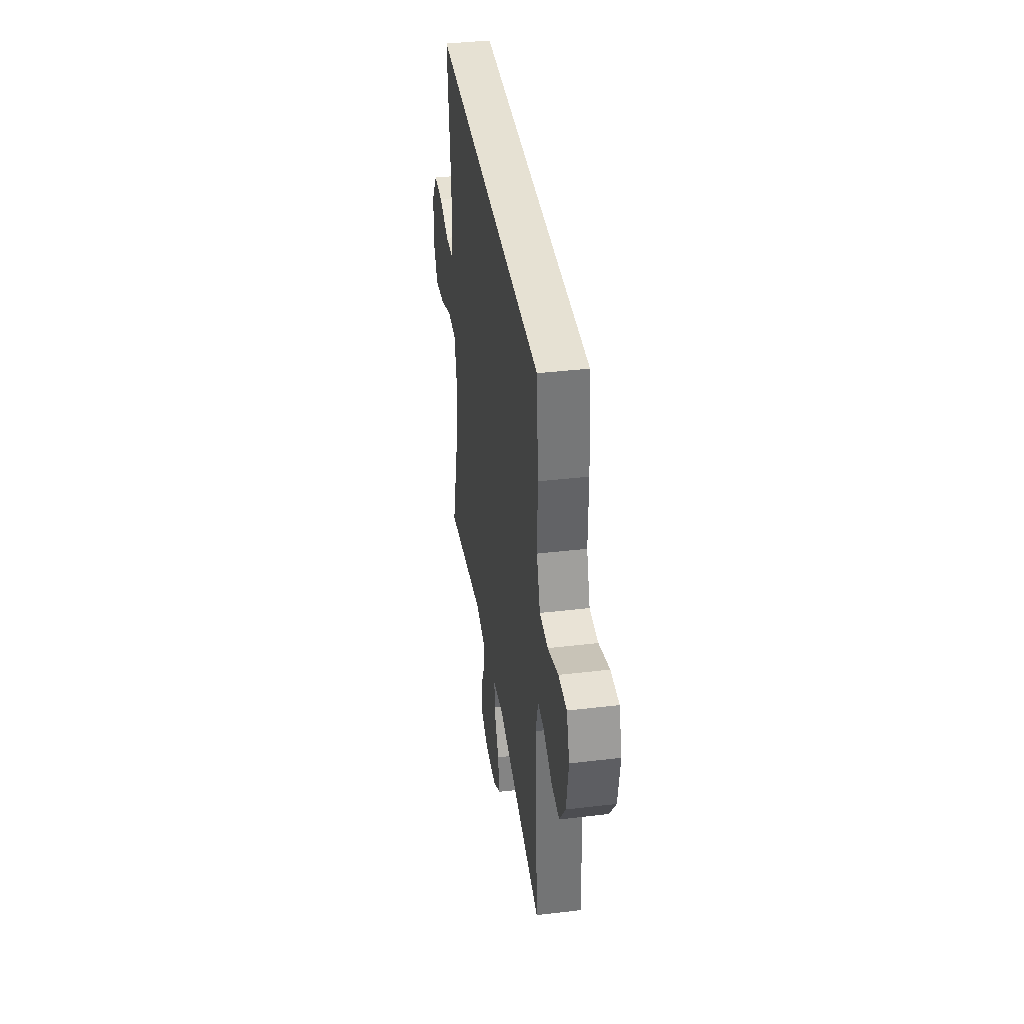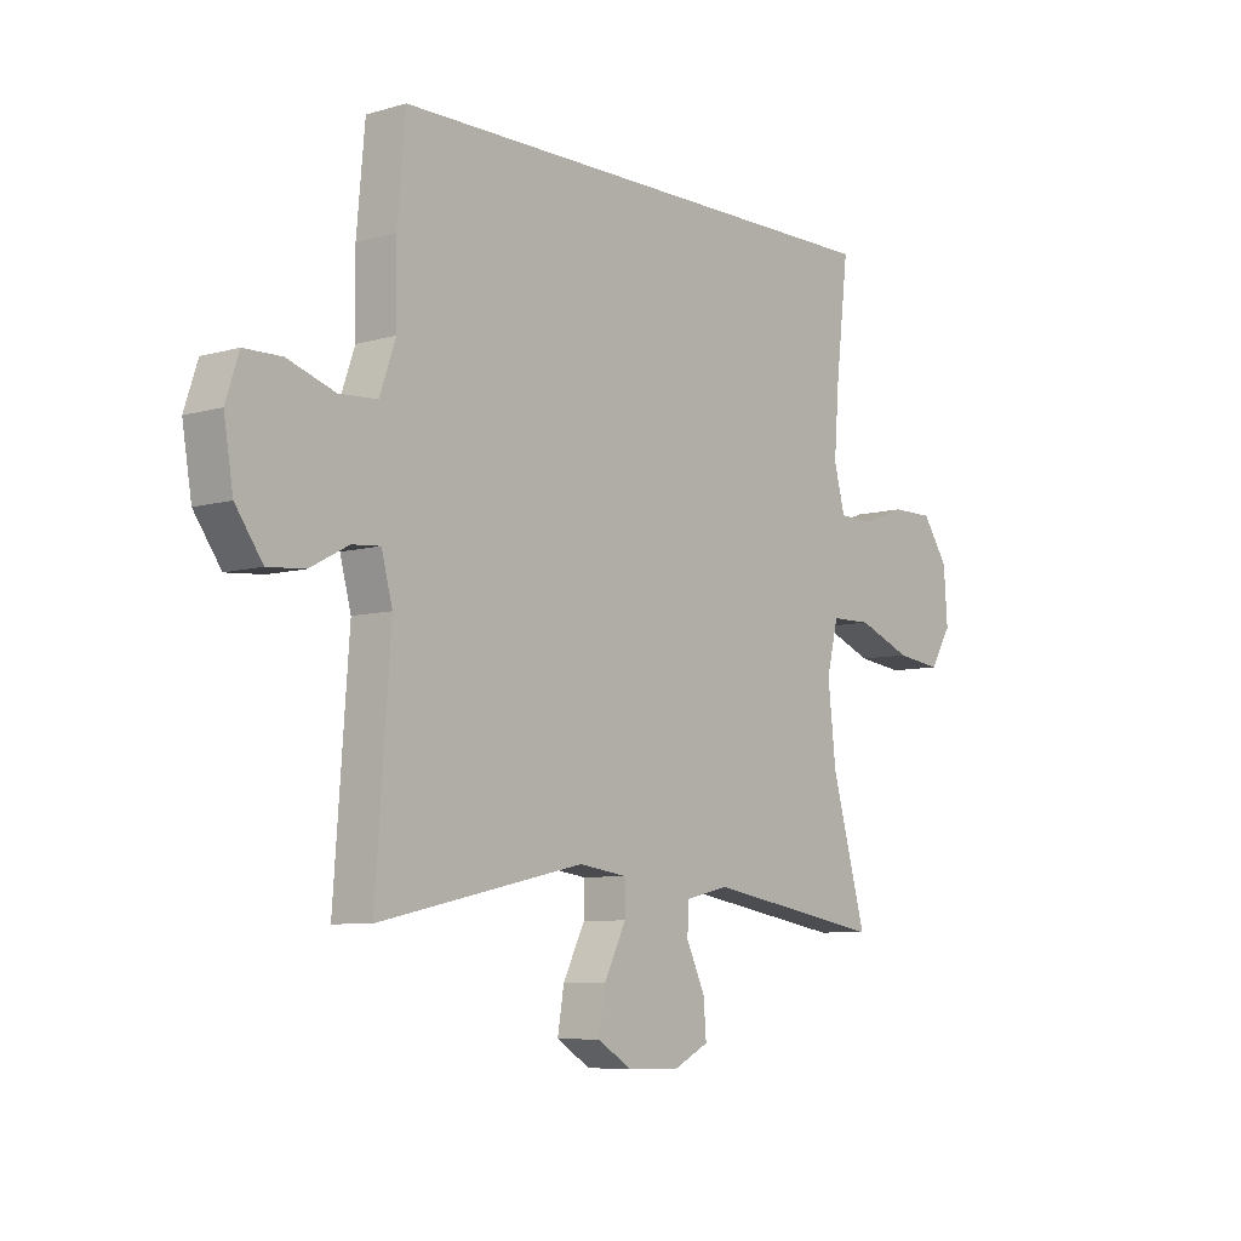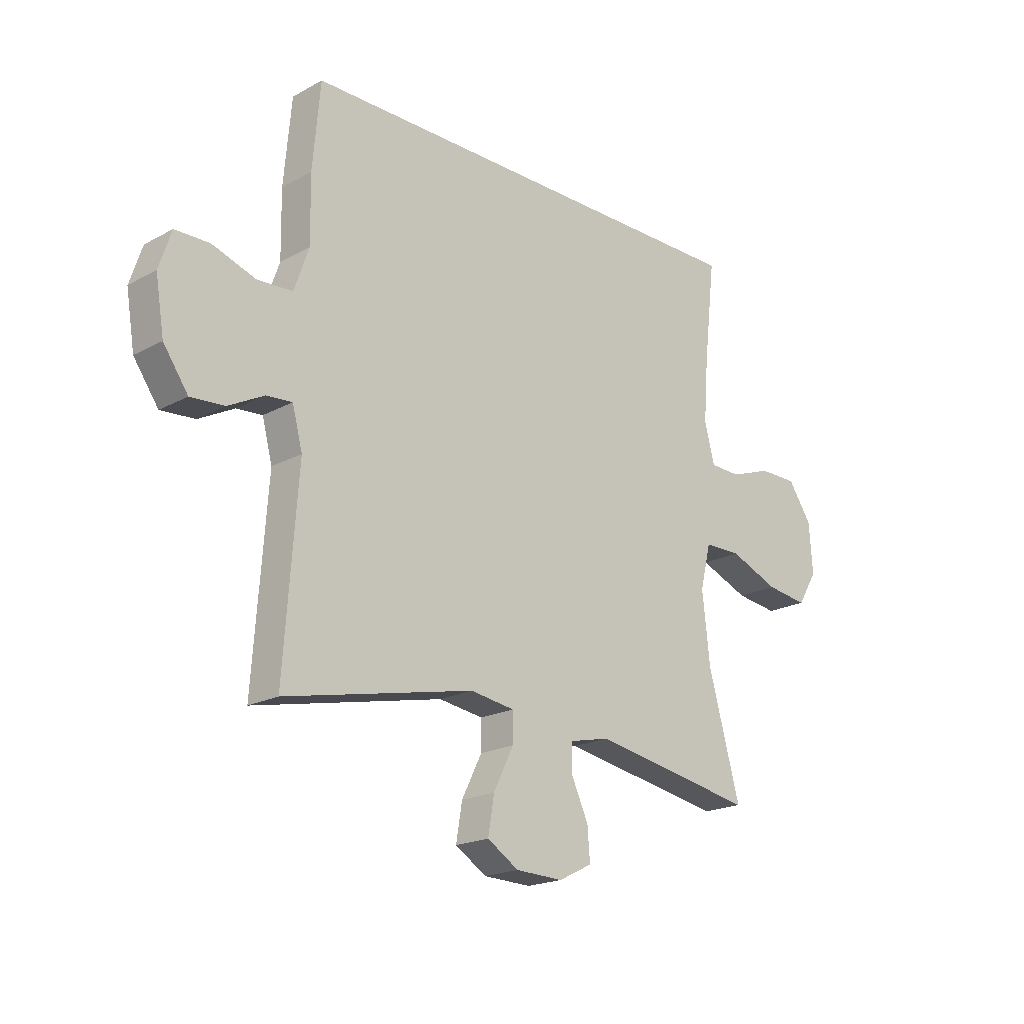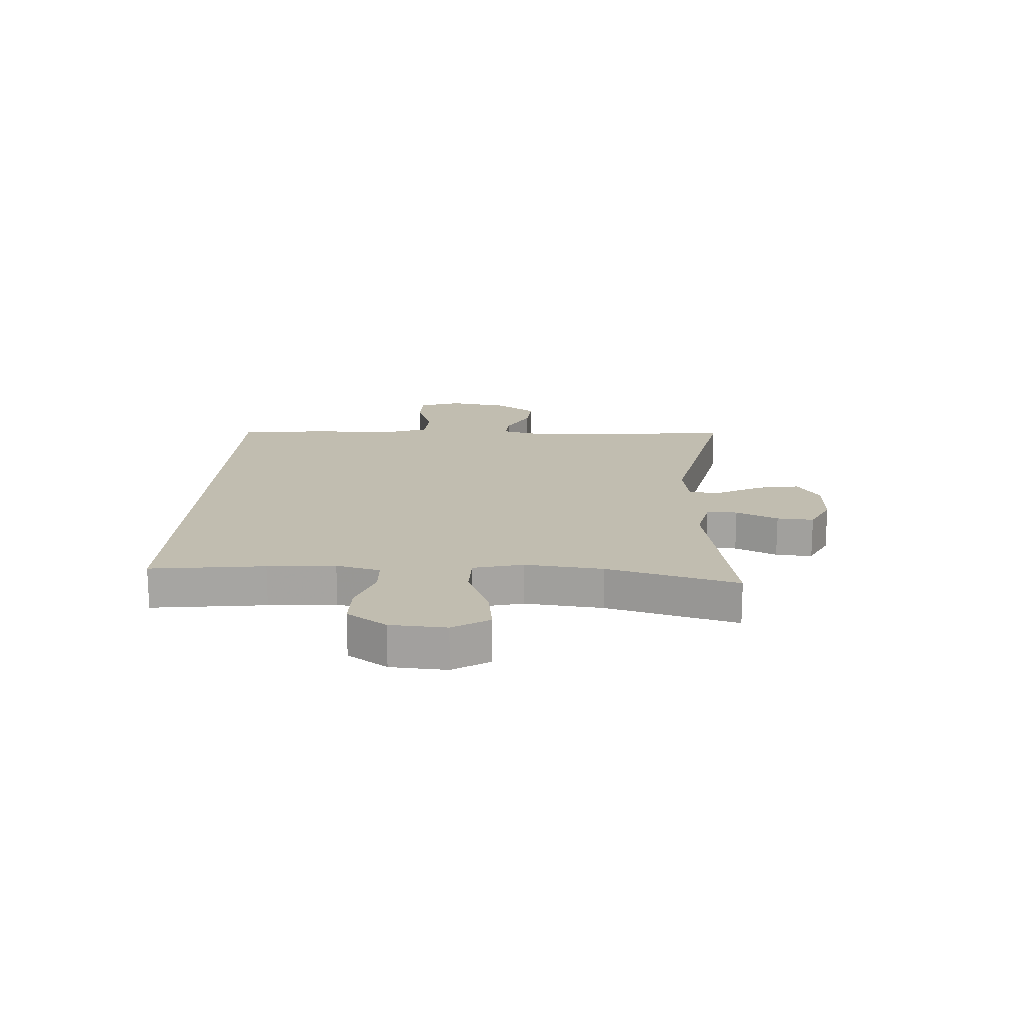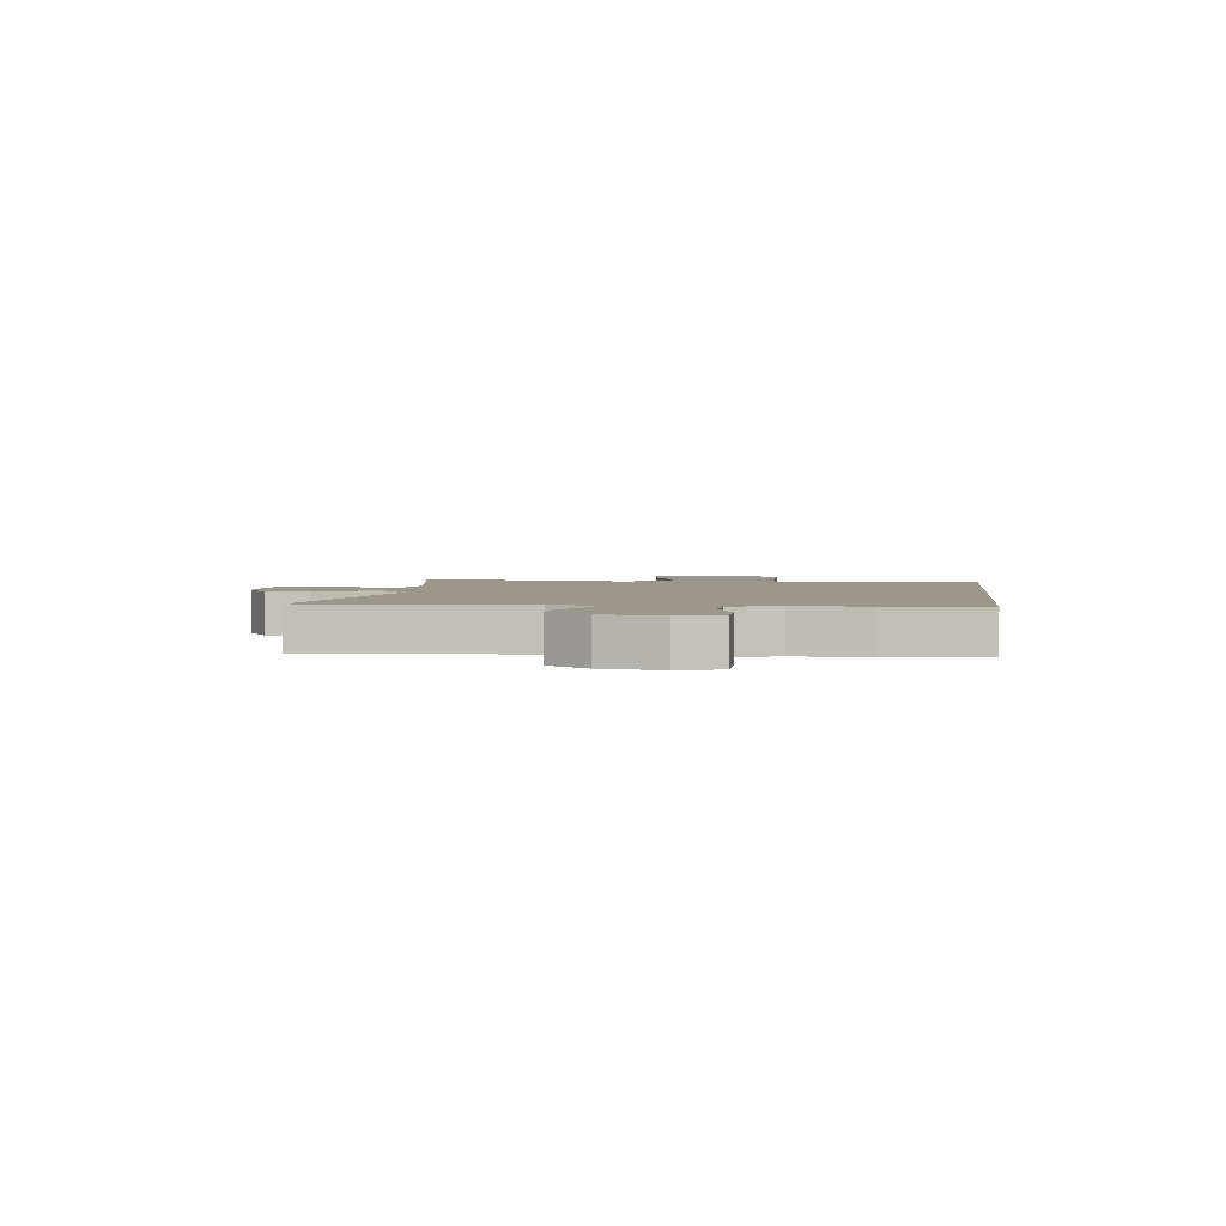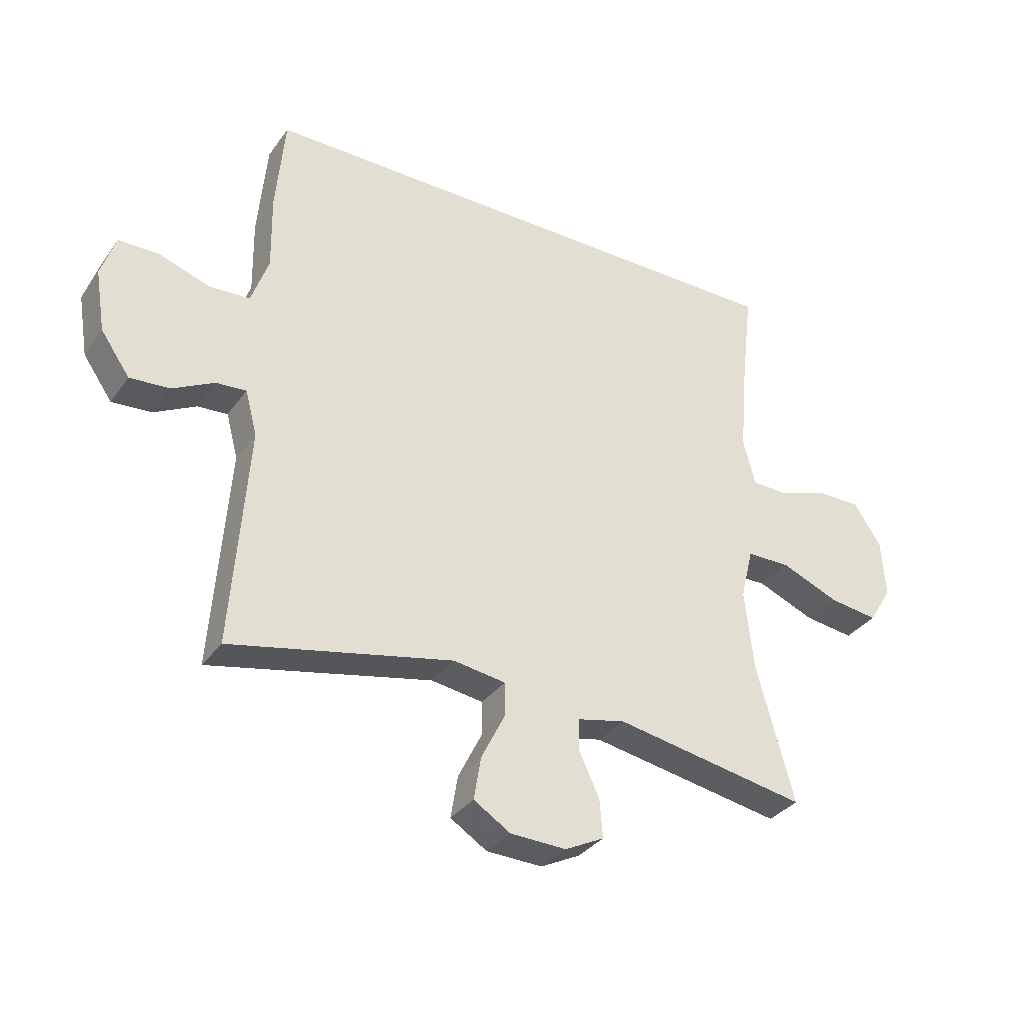
<metadata>
{"format":"obj","ext":"obj","renderer":"f3d","projection":"perspective","resolution":1024,"background":"white","views":[{"elev":38.6,"azim":-98.5,"up":"+Z"},{"elev":-7.2,"azim":-50.3,"up":"+Z"},{"elev":-19.7,"azim":-44.8,"up":"+Z"},{"elev":16.7,"azim":93.0,"up":"+Y"},{"elev":2.9,"azim":-82.8,"up":"+Y"},{"elev":-33.5,"azim":-30.2,"up":"+Z"}]}
</metadata>
<code>
v 0.5 0.07 -0.5
v 0.174 0.07 -0.442
v 0.094 0.07 -0.46
v 0.093 0.07 -0.514
v 0.127 0.07 -0.587
v 0.132 0.07 -0.651
v 0.066 0.07 -0.684
v -0.028 0.07 -0.681
v -0.09 0.07 -0.642
v -0.078 0.07 -0.57
v -0.038 0.07 -0.49
v -0.038 0.07 -0.433
v -0.126 0.07 -0.42
v -0.5 0.07 -0.5
v -0.473 0.07 -0.129
v -0.493 0.07 -0.053
v -0.544 0.07 -0.057
v -0.614 0.07 -0.094
v -0.681 0.07 -0.099
v -0.73 0.07 -0.029
v -0.747 0.07 0.075
v -0.723 0.07 0.148
v -0.655 0.07 0.149
v -0.569 0.07 0.12
v -0.5 0.07 0.124
v -0.471 0.07 0.207
v -0.473 0.07 0.334
v -0.458 0.07 0.5
v 0.476 0.07 0.5
v 0.453 0.07 0.301
v 0.444 0.07 0.183
v 0.464 0.07 0.106
v 0.525 0.07 0.104
v 0.607 0.07 0.133
v 0.683 0.07 0.133
v 0.73 0.07 0.064
v 0.737 0.07 -0.034
v 0.698 0.07 -0.098
v 0.615 0.07 -0.087
v 0.517 0.07 -0.047
v 0.443 0.07 -0.048
v 0.422 0.07 -0.135
v 0.437 0.07 -0.271
v 0.5 0 -0.5
v 0.174 0 -0.442
v 0.094 0 -0.46
v 0.093 0 -0.514
v 0.127 0 -0.587
v 0.132 0 -0.651
v 0.066 0 -0.684
v -0.028 0 -0.681
v -0.09 0 -0.642
v -0.078 0 -0.57
v -0.038 0 -0.49
v -0.038 0 -0.433
v -0.126 0 -0.42
v -0.5 0 -0.5
v -0.473 0 -0.129
v -0.493 0 -0.053
v -0.544 0 -0.057
v -0.614 0 -0.094
v -0.681 0 -0.099
v -0.73 0 -0.029
v -0.747 0 0.075
v -0.723 0 0.148
v -0.655 0 0.149
v -0.569 0 0.12
v -0.5 0 0.124
v -0.471 0 0.207
v -0.473 0 0.334
v -0.458 0 0.5
v 0.476 0 0.5
v 0.453 0 0.301
v 0.444 0 0.183
v 0.464 0 0.106
v 0.525 0 0.104
v 0.607 0 0.133
v 0.683 0 0.133
v 0.73 0 0.064
v 0.737 0 -0.034
v 0.698 0 -0.098
v 0.615 0 -0.087
v 0.517 0 -0.047
v 0.443 0 -0.048
v 0.422 0 -0.135
v 0.437 0 -0.271
f 38 39 40
f 37 38 40
f 36 37 40
f 35 36 40
f 34 35 40
f 33 34 40
f 32 33 40 41
f 31 32 41 42
f 28 29 30
f 27 28 30
f 26 27 30
f 25 26 30 31
f 22 23 24
f 21 22 24
f 20 21 24
f 19 20 24
f 18 19 24
f 17 18 24
f 16 17 24 25
f 25 31 42
f 16 25 42
f 15 16 42
f 9 10 11
f 8 9 11
f 7 8 11
f 6 7 11
f 5 6 11
f 4 5 11
f 3 4 11 12
f 2 3 12
f 43 1 2
f 43 2 12 13
f 15 42 43
f 14 15 43
f 13 14 43
f 83 82 81
f 83 81 80
f 83 80 79
f 83 79 78
f 83 78 77
f 83 77 76
f 84 83 76 75
f 85 84 75 74
f 73 72 71
f 73 71 70
f 73 70 69
f 74 73 69 68
f 67 66 65
f 67 65 64
f 67 64 63
f 67 63 62
f 67 62 61
f 67 61 60
f 68 67 60 59
f 85 74 68
f 85 68 59
f 85 59 58
f 54 53 52
f 54 52 51
f 54 51 50
f 54 50 49
f 54 49 48
f 54 48 47
f 55 54 47 46
f 55 46 45
f 45 44 86
f 56 55 45 86
f 86 85 58
f 86 58 57
f 86 57 56
f 1 44 45 2
f 2 45 46 3
f 3 46 47 4
f 4 47 48 5
f 5 48 49 6
f 6 49 50 7
f 7 50 51 8
f 8 51 52 9
f 9 52 53 10
f 10 53 54 11
f 11 54 55 12
f 12 55 56 13
f 13 56 57 14
f 14 57 58 15
f 15 58 59 16
f 16 59 60 17
f 17 60 61 18
f 18 61 62 19
f 19 62 63 20
f 20 63 64 21
f 21 64 65 22
f 22 65 66 23
f 23 66 67 24
f 24 67 68 25
f 25 68 69 26
f 26 69 70 27
f 27 70 71 28
f 28 71 72 29
f 29 72 73 30
f 30 73 74 31
f 31 74 75 32
f 32 75 76 33
f 33 76 77 34
f 34 77 78 35
f 35 78 79 36
f 36 79 80 37
f 37 80 81 38
f 38 81 82 39
f 39 82 83 40
f 40 83 84 41
f 41 84 85 42
f 42 85 86 43
f 43 86 44 1

</code>
